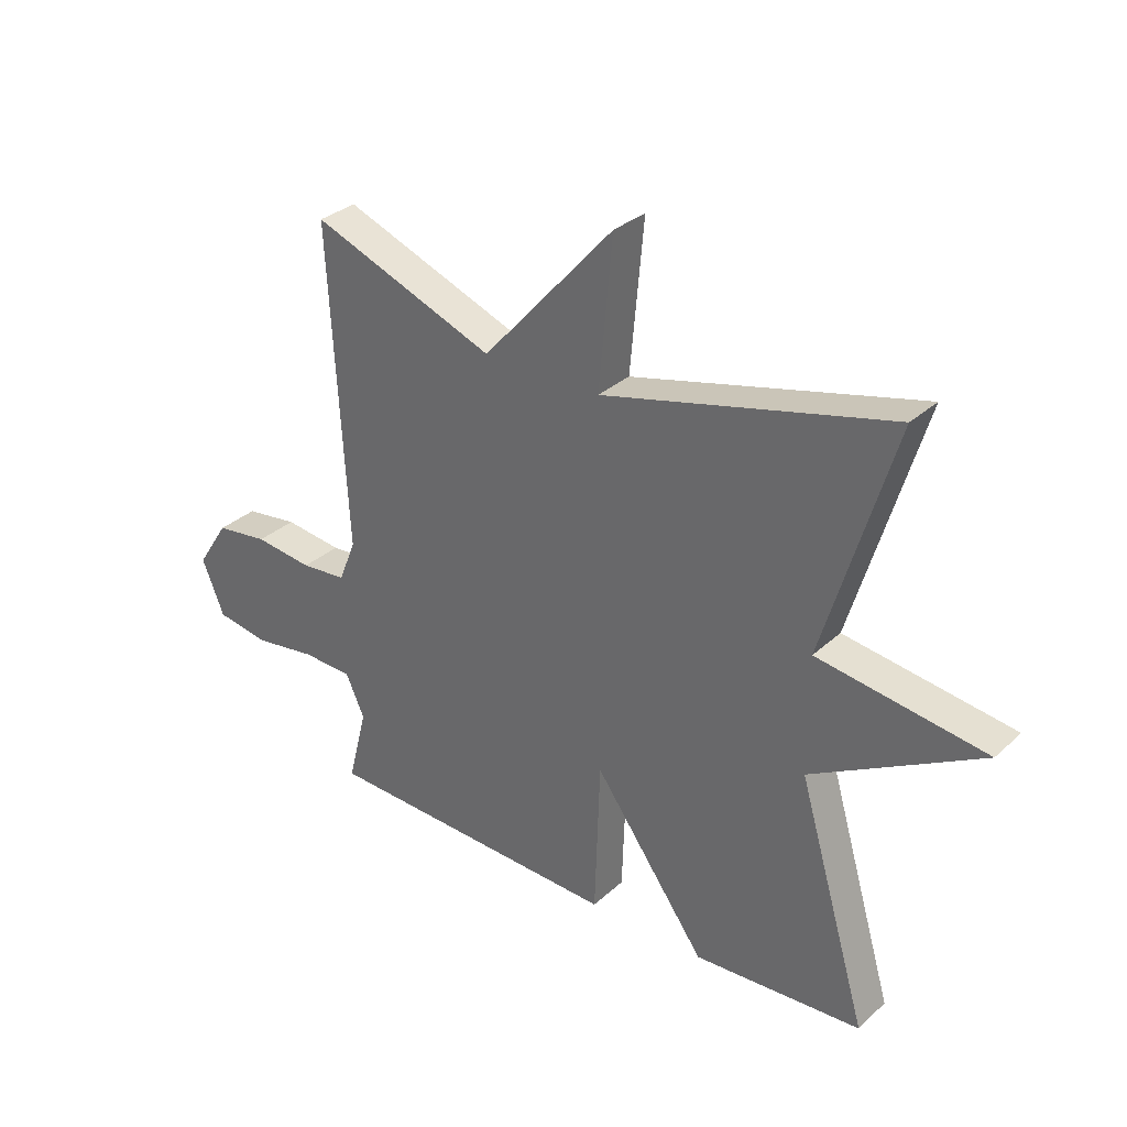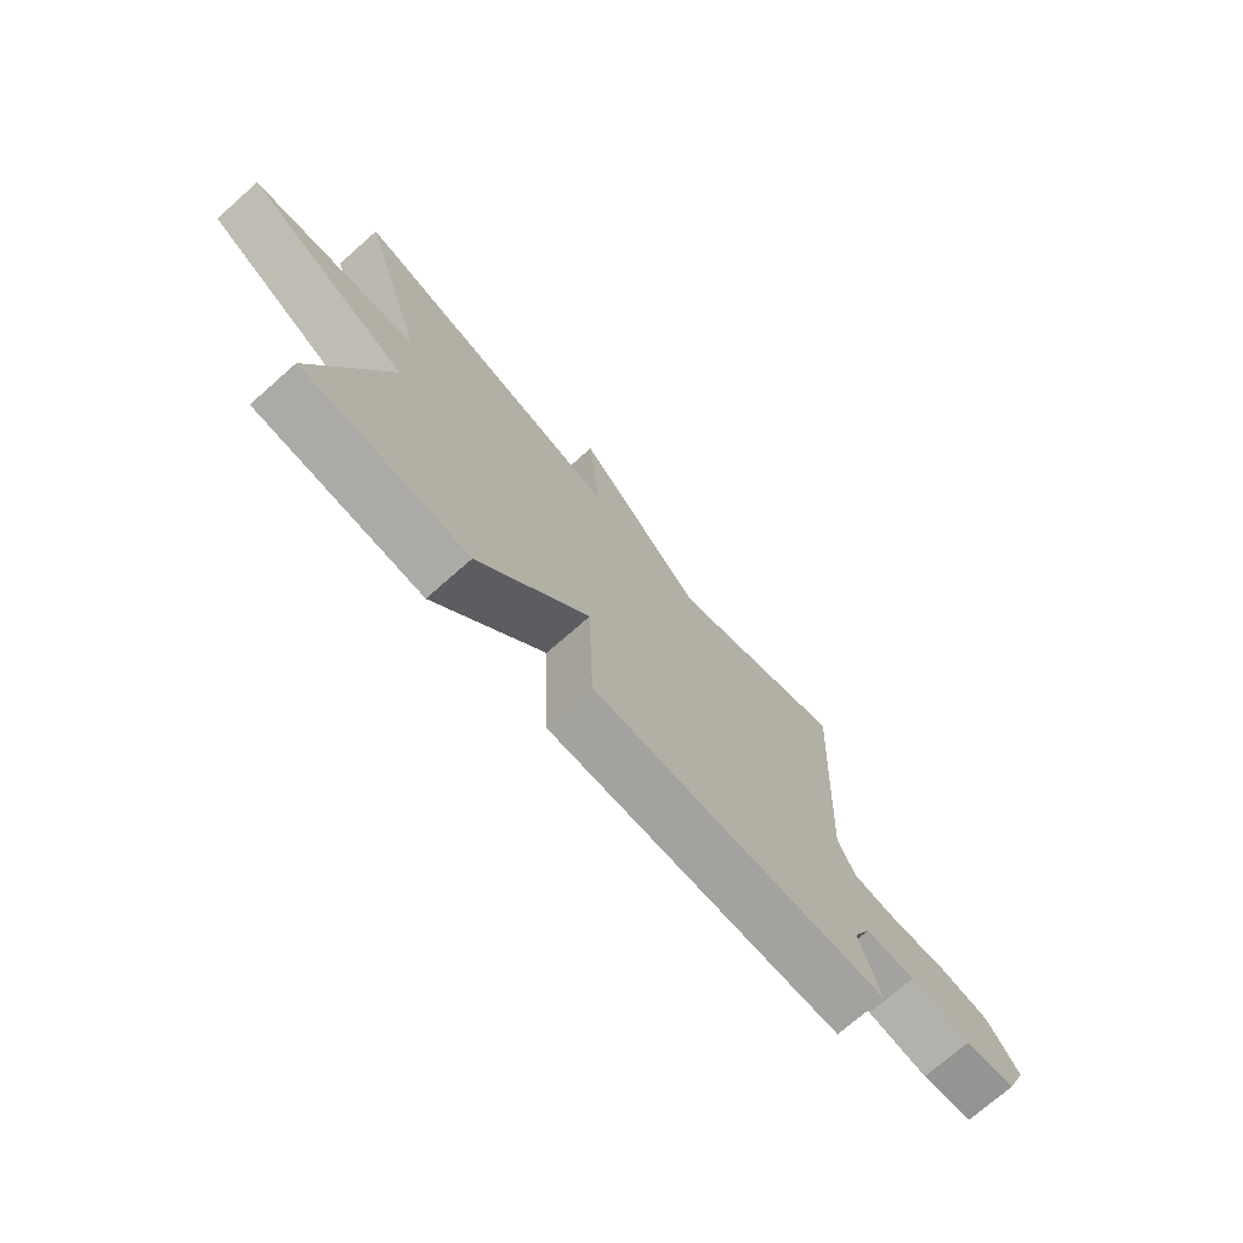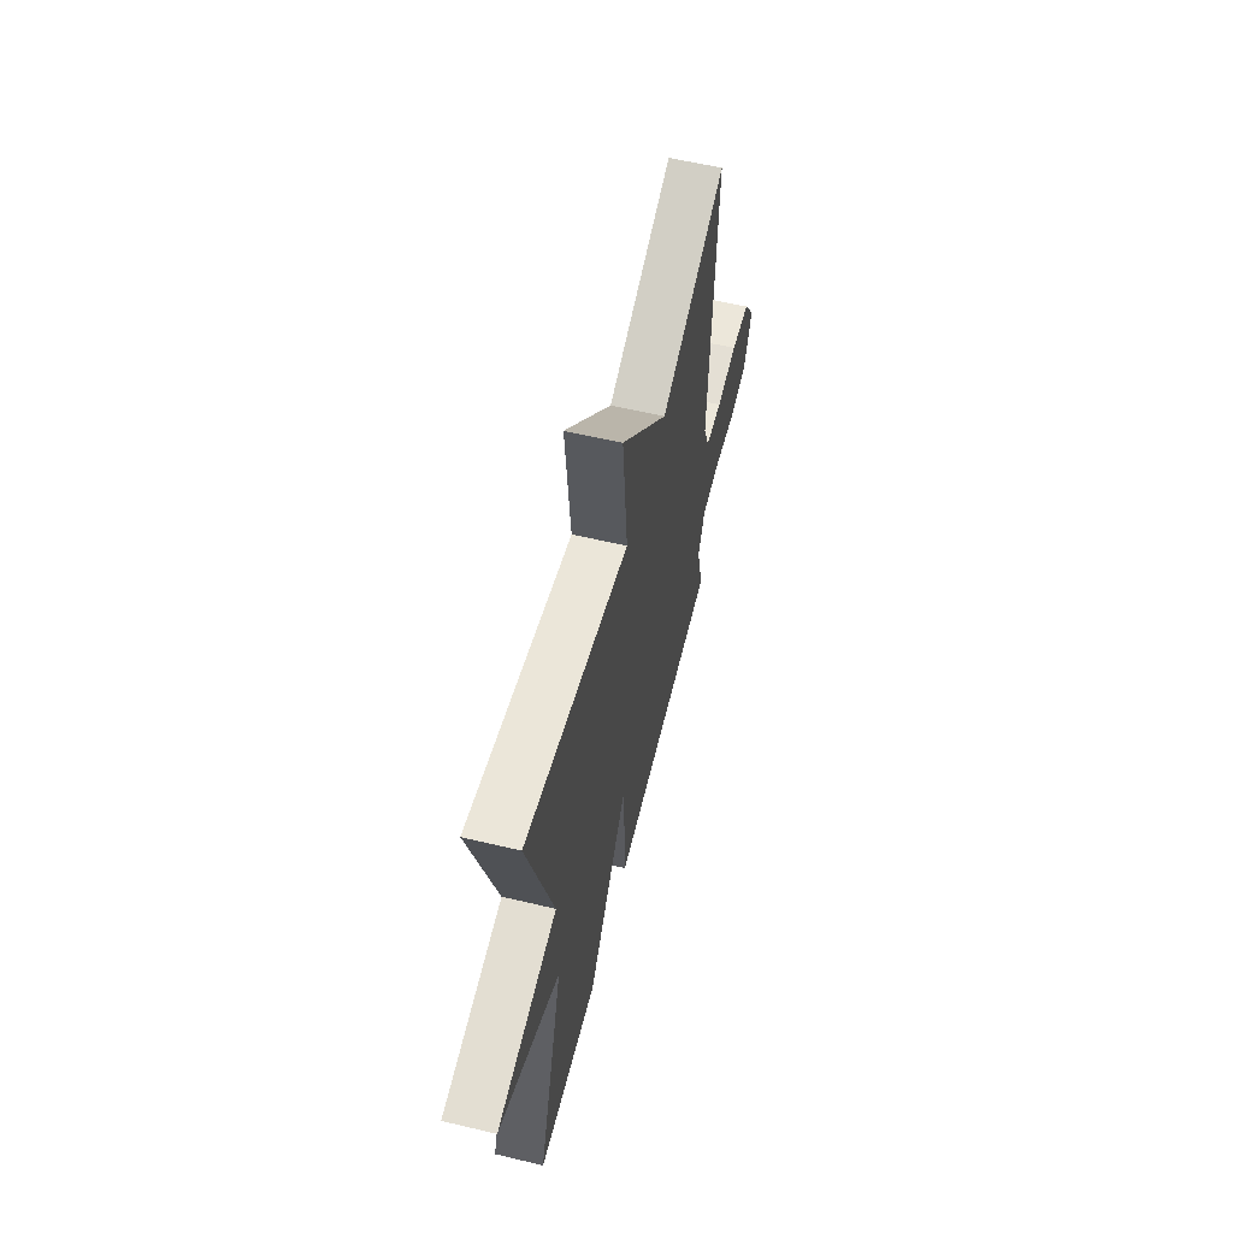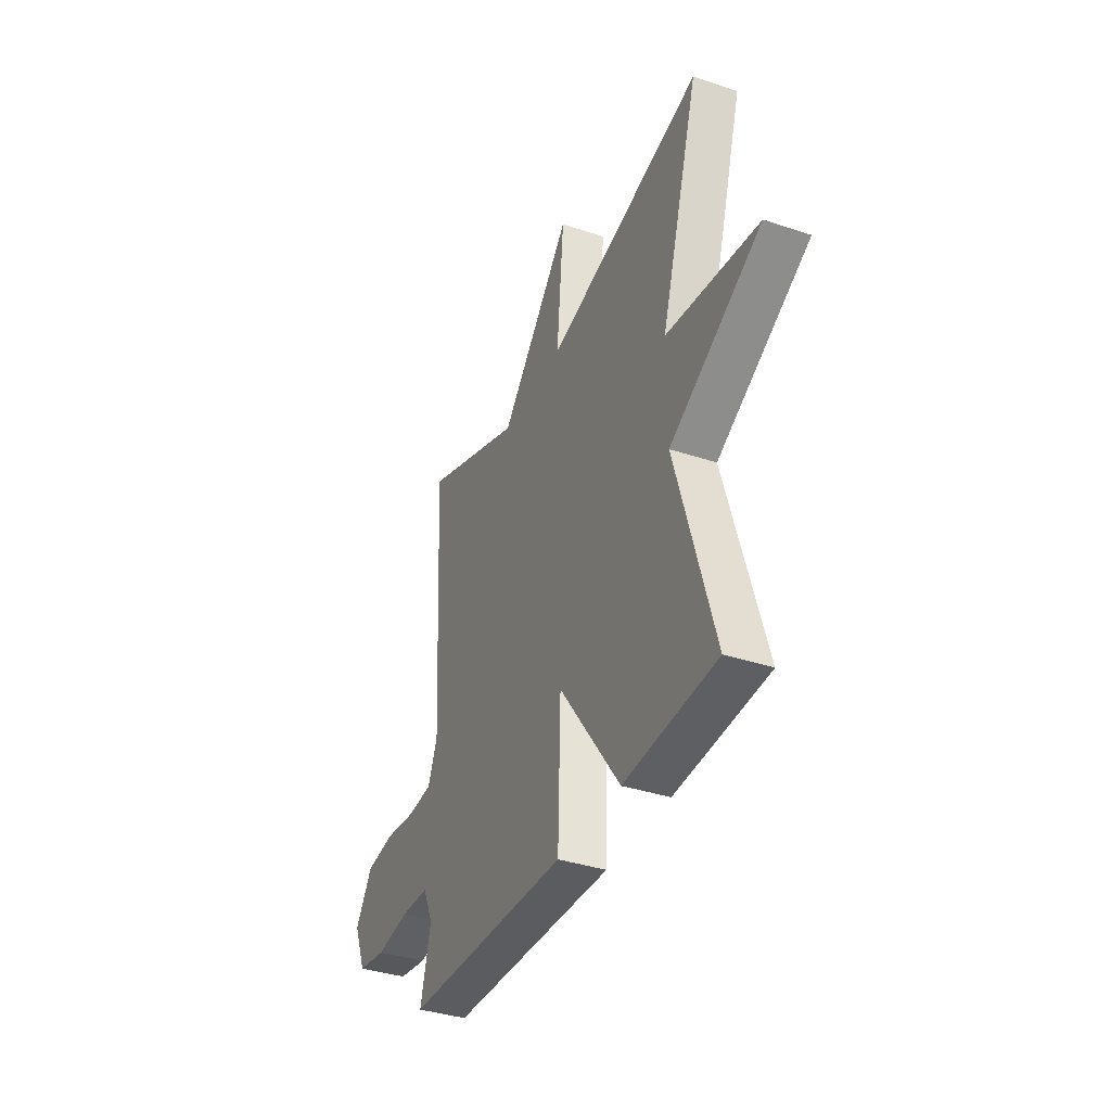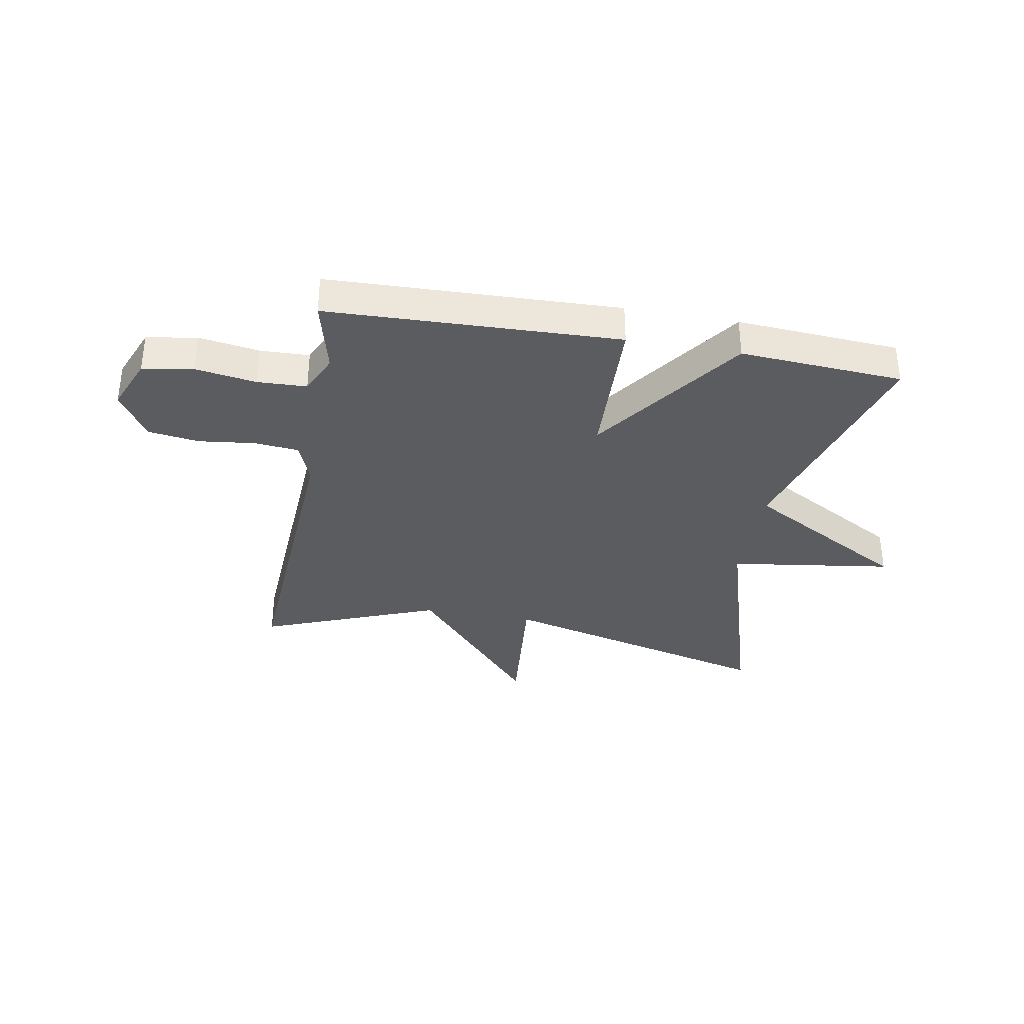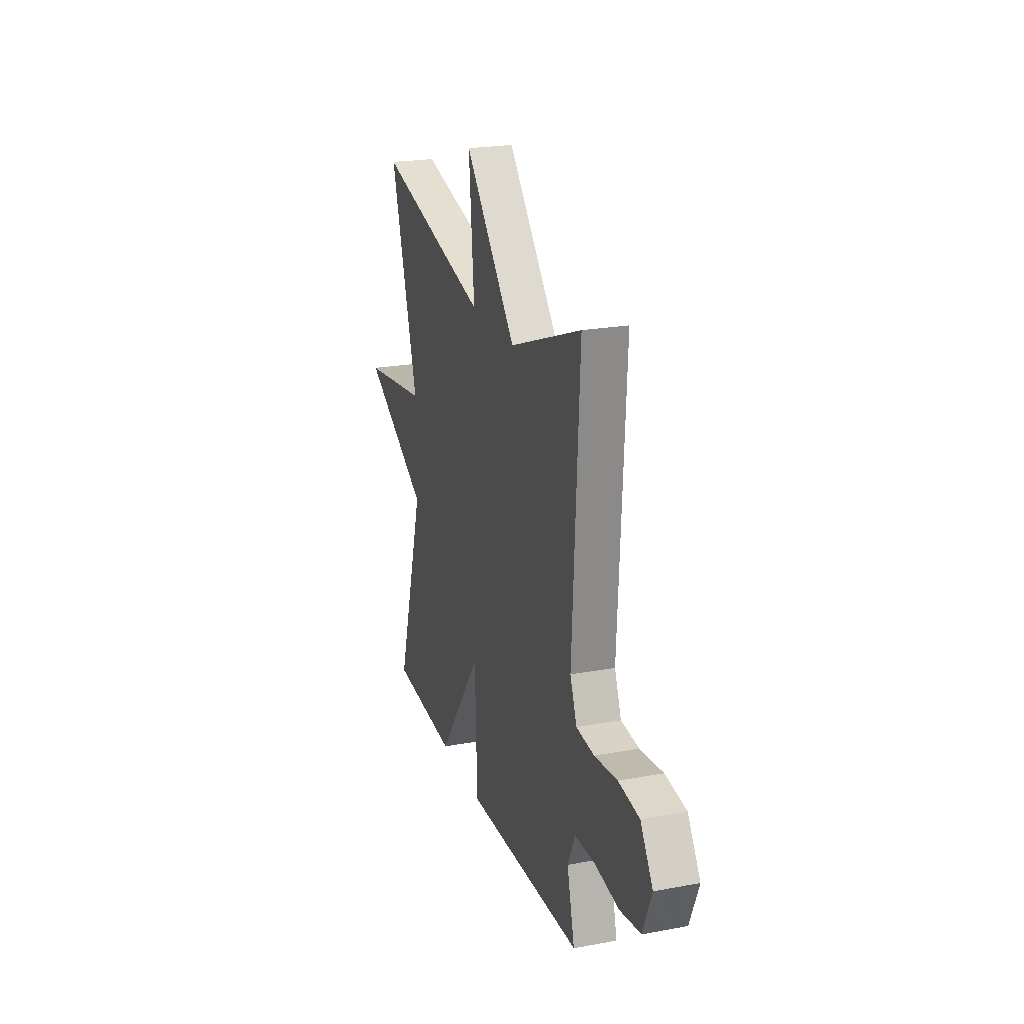
<metadata>
{"format":"obj","ext":"obj","renderer":"f3d","projection":"perspective","resolution":1024,"background":"white","views":[{"elev":31.6,"azim":-141.5,"up":"+Z"},{"elev":-73.7,"azim":-48.7,"up":"+Z"},{"elev":58.8,"azim":-76.2,"up":"+Z"},{"elev":-37.1,"azim":-113.3,"up":"+Z"},{"elev":-35.1,"azim":169.8,"up":"+Y"},{"elev":22.7,"azim":72.3,"up":"+Z"}]}
</metadata>
<code>
v -0.5 0.07 0.5
v -0.012 0.07 0.379
v -0.035 0.07 0.631
v 0.188 0.07 0.379
v 0.5 0.07 0.5
v 0.47 0.07 -0.042
v 0.499 0.07 -0.115
v 0.577 0.07 -0.122
v 0.676 0.07 -0.11
v 0.766 0.07 -0.122
v 0.82 0.07 -0.205
v 0.782 0.07 -0.298
v 0.692 0.07 -0.313
v 0.586 0.07 -0.297
v 0.499 0.07 -0.3
v 0.467 0.07 -0.37
v 0.5 0.07 -0.5
v -0.013 0.07 -0.518
v -0.022 0.07 -0.254
v -0.213 0.07 -0.518
v -0.5 0.07 -0.5
v -0.381 0.07 -0.097
v -0.667 0.07 0.062
v -0.381 0.07 0.103
v -0.5 0 0.5
v -0.012 0 0.379
v -0.035 0 0.631
v 0.188 0 0.379
v 0.5 0 0.5
v 0.47 0 -0.042
v 0.499 0 -0.115
v 0.577 0 -0.122
v 0.676 0 -0.11
v 0.766 0 -0.122
v 0.82 0 -0.205
v 0.782 0 -0.298
v 0.692 0 -0.313
v 0.586 0 -0.297
v 0.499 0 -0.3
v 0.467 0 -0.37
v 0.5 0 -0.5
v -0.013 0 -0.518
v -0.022 0 -0.254
v -0.213 0 -0.518
v -0.5 0 -0.5
v -0.381 0 -0.097
v -0.667 0 0.062
v -0.381 0 0.103
f 22 23 24
f 19 20 21 22
f 19 22 24
f 16 17 18 19
f 24 1 2
f 19 24 2
f 16 19 2
f 15 16 2
f 12 13 14
f 11 12 14
f 10 11 14
f 9 10 14
f 8 9 14
f 7 8 14 15
f 2 3 4
f 15 2 4
f 7 15 4
f 6 7 4
f 4 5 6
f 48 47 46
f 46 45 44 43
f 48 46 43
f 43 42 41 40
f 26 25 48
f 26 48 43
f 26 43 40
f 26 40 39
f 38 37 36
f 38 36 35
f 38 35 34
f 38 34 33
f 38 33 32
f 39 38 32 31
f 28 27 26
f 28 26 39
f 28 39 31
f 28 31 30
f 30 29 28
f 1 25 26 2
f 2 26 27 3
f 3 27 28 4
f 4 28 29 5
f 5 29 30 6
f 6 30 31 7
f 7 31 32 8
f 8 32 33 9
f 9 33 34 10
f 10 34 35 11
f 11 35 36 12
f 12 36 37 13
f 13 37 38 14
f 14 38 39 15
f 15 39 40 16
f 16 40 41 17
f 17 41 42 18
f 18 42 43 19
f 19 43 44 20
f 20 44 45 21
f 21 45 46 22
f 22 46 47 23
f 23 47 48 24
f 24 48 25 1

</code>
